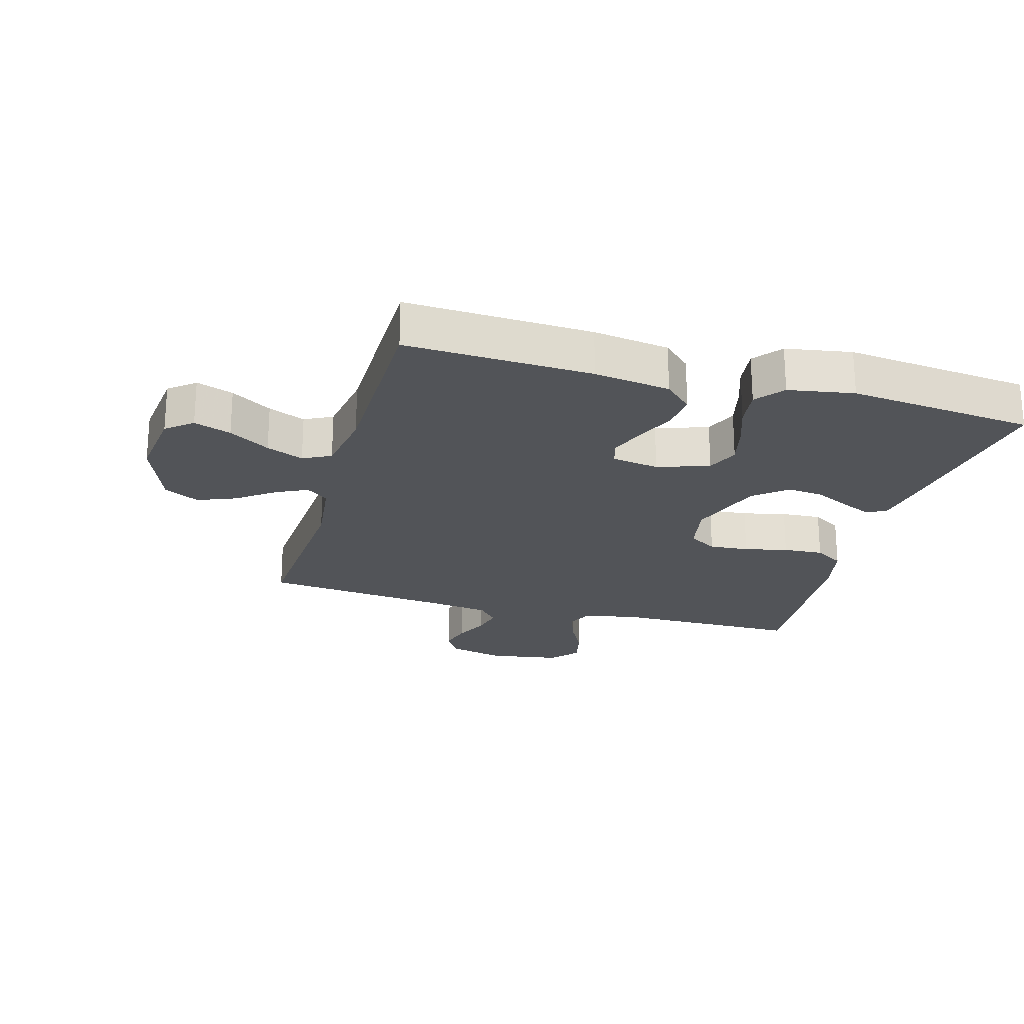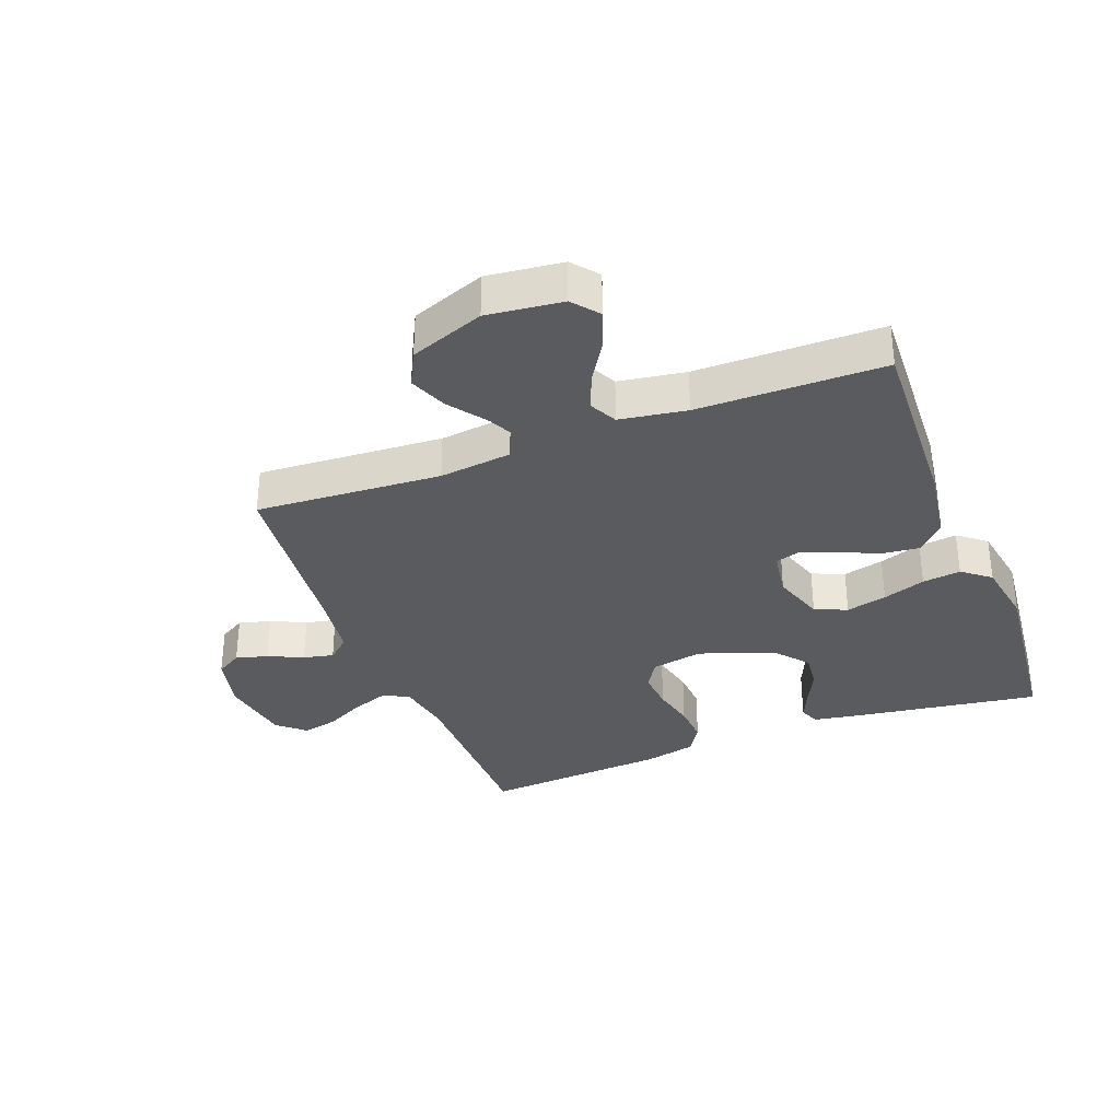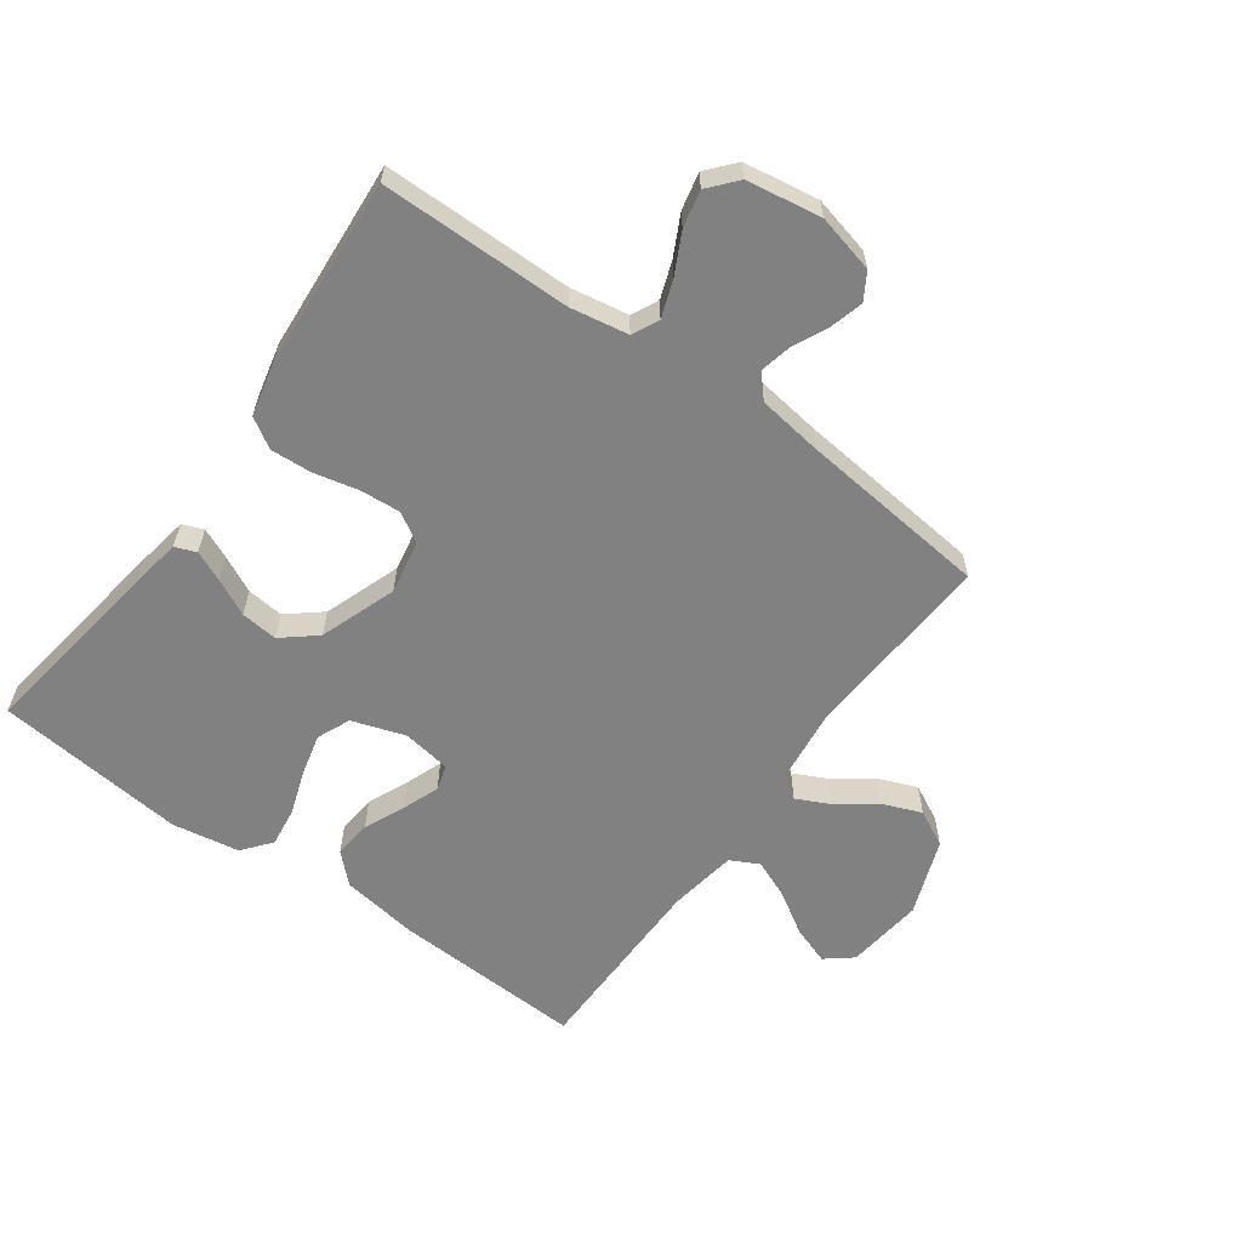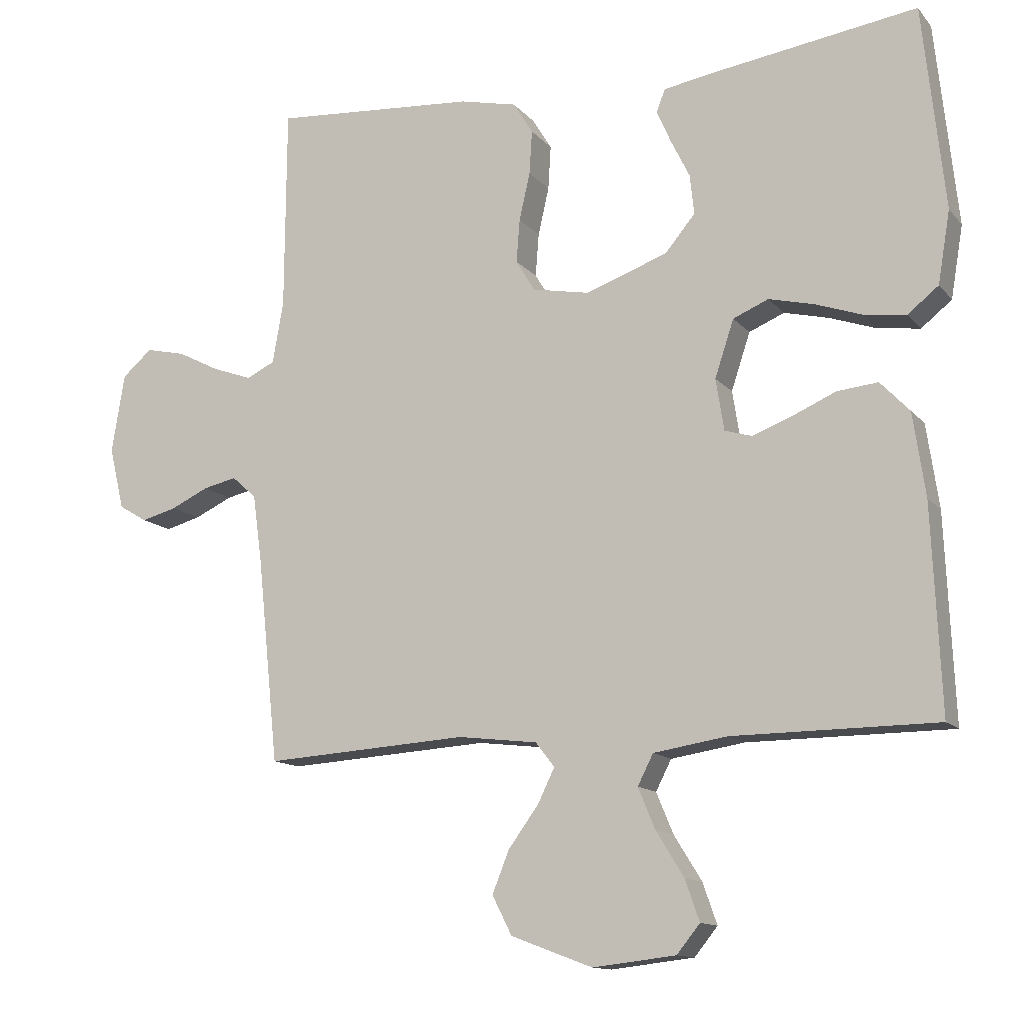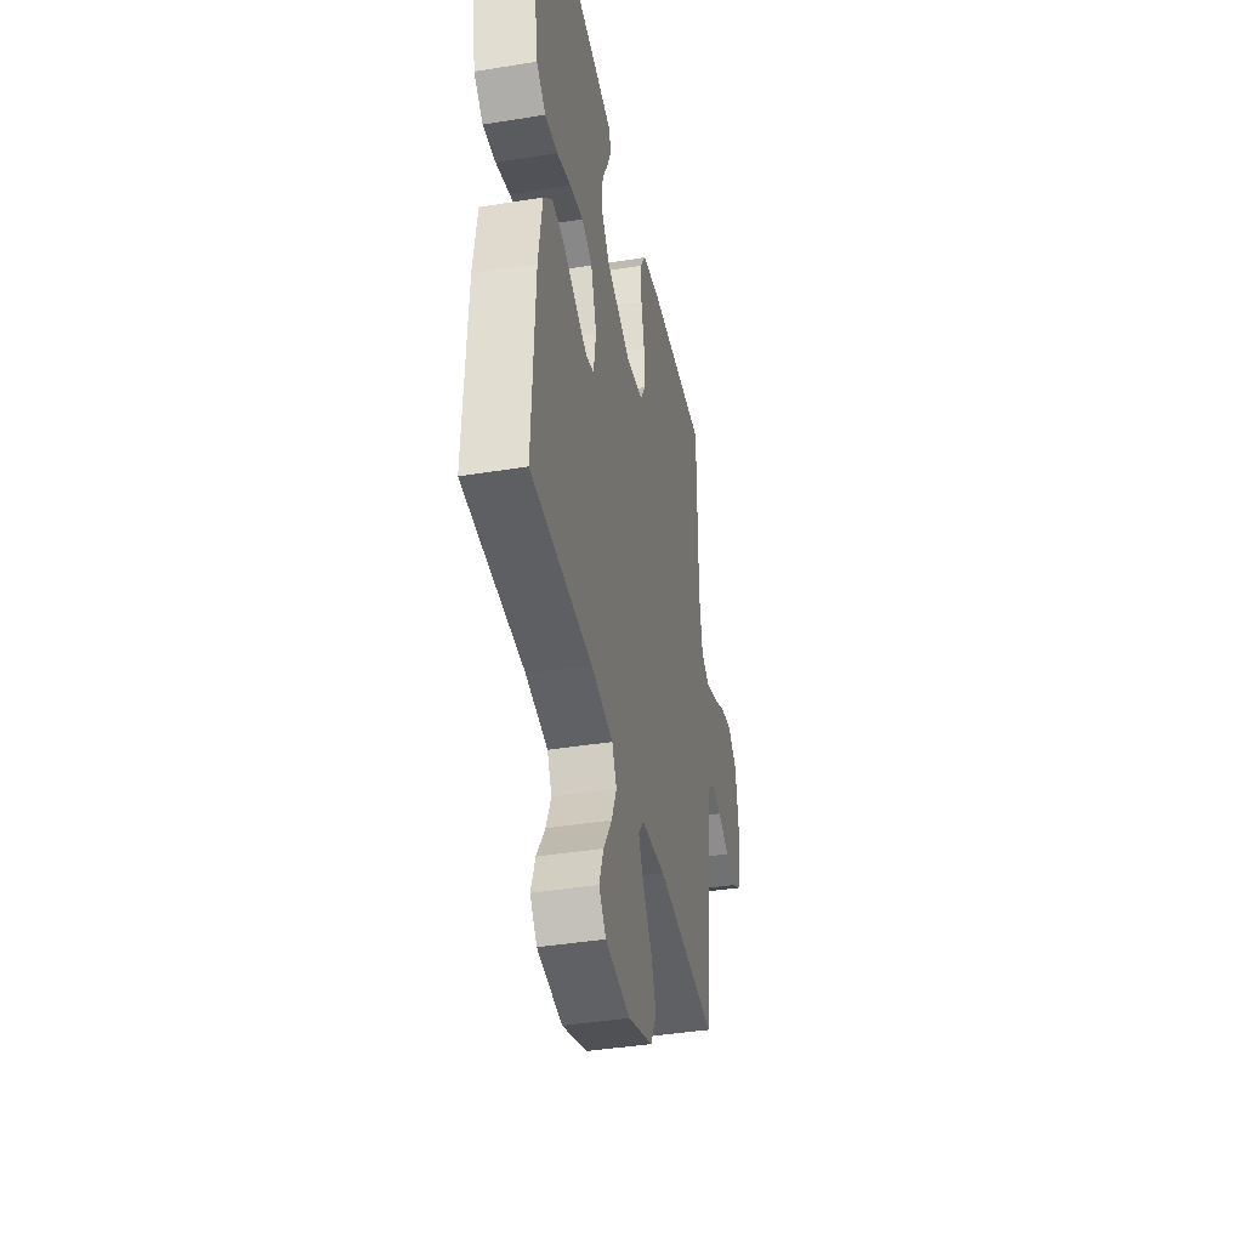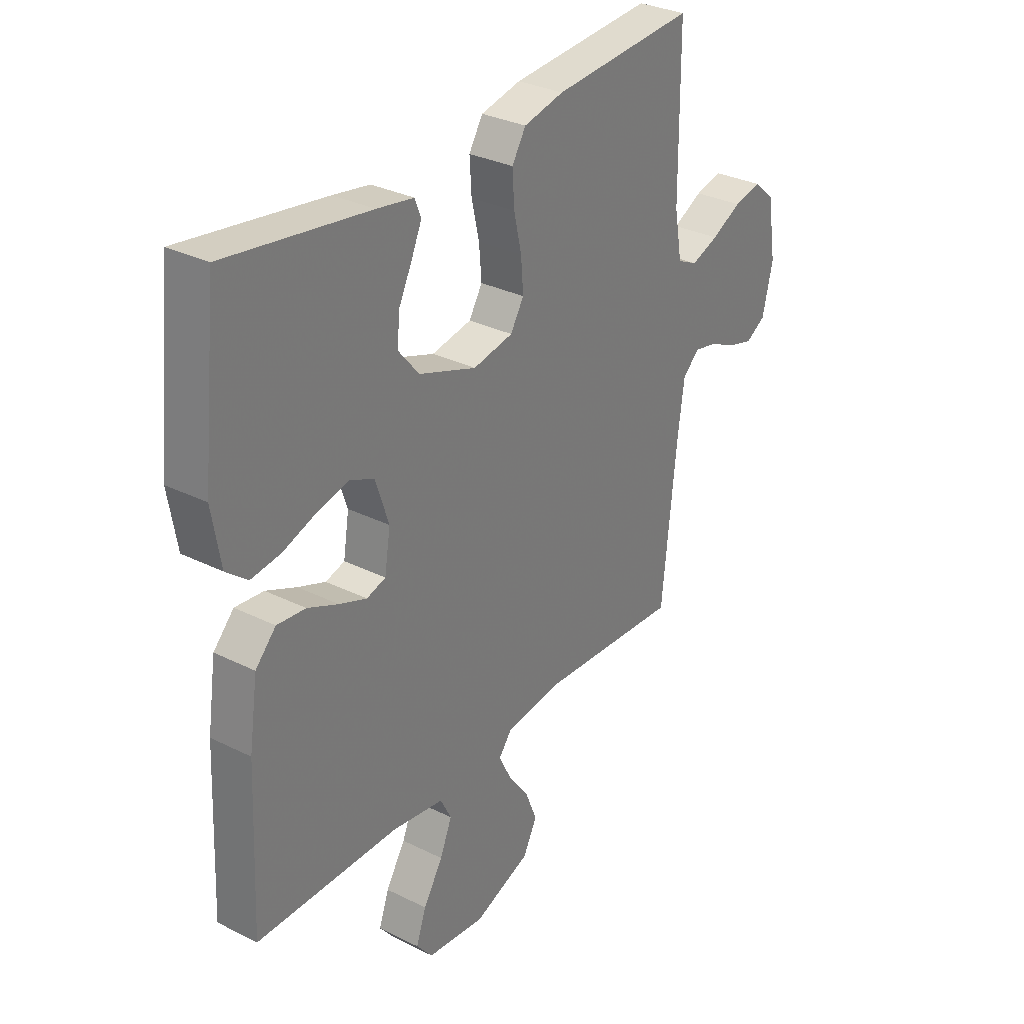
<metadata>
{"format":"obj","ext":"obj","renderer":"f3d","projection":"perspective","resolution":1024,"background":"white","views":[{"elev":-22.8,"azim":-105.7,"up":"+Y"},{"elev":-33.3,"azim":-159.0,"up":"+Y"},{"elev":-60.5,"azim":54.1,"up":"+Y"},{"elev":-12.8,"azim":-155.8,"up":"+Z"},{"elev":-40.8,"azim":-78.8,"up":"+Z"},{"elev":31.1,"azim":-54.5,"up":"+Z"}]}
</metadata>
<code>
v 0.5 0.07 -0.5
v 0.2 0.07 -0.481
v 0.083 0.07 -0.495
v 0.055 0.07 -0.531
v 0.08 0.07 -0.582
v 0.124 0.07 -0.642
v 0.149 0.07 -0.704
v 0.12 0.07 -0.761
v 0 0.07 -0.806
v -0.122 0.07 -0.792
v -0.156 0.07 -0.75
v -0.135 0.07 -0.69
v -0.094 0.07 -0.624
v -0.069 0.07 -0.564
v -0.092 0.07 -0.519
v -0.2 0.07 -0.502
v -0.5 0.07 -0.5
v -0.487 0.07 -0.2
v -0.469 0.07 -0.077
v -0.426 0.07 -0.032
v -0.366 0.07 -0.038
v -0.302 0.07 -0.066
v -0.244 0.07 -0.088
v -0.204 0.07 -0.076
v -0.192 0.07 0
v -0.22 0.07 0.084
v -0.272 0.07 0.106
v -0.338 0.07 0.09
v -0.407 0.07 0.066
v -0.469 0.07 0.058
v -0.514 0.07 0.094
v -0.532 0.07 0.2
v -0.5 0.07 0.5
v -0.2 0.07 0.456
v -0.123 0.07 0.443
v -0.11 0.07 0.41
v -0.131 0.07 0.362
v -0.159 0.07 0.305
v -0.165 0.07 0.247
v -0.121 0.07 0.194
v 0 0.07 0.151
v 0.084 0.07 0.167
v 0.112 0.07 0.213
v 0.107 0.07 0.277
v 0.091 0.07 0.347
v 0.087 0.07 0.412
v 0.116 0.07 0.459
v 0.2 0.07 0.478
v 0.5 0.07 0.5
v 0.502 0.07 0.2
v 0.518 0.07 0.109
v 0.56 0.07 0.089
v 0.618 0.07 0.11
v 0.681 0.07 0.142
v 0.739 0.07 0.155
v 0.783 0.07 0.117
v 0.802 0.07 0
v 0.78 0.07 -0.092
v 0.738 0.07 -0.117
v 0.686 0.07 -0.103
v 0.63 0.07 -0.077
v 0.581 0.07 -0.066
v 0.545 0.07 -0.098
v 0.531 0.07 -0.2
v 0.5 0 -0.5
v 0.2 0 -0.481
v 0.083 0 -0.495
v 0.055 0 -0.531
v 0.08 0 -0.582
v 0.124 0 -0.642
v 0.149 0 -0.704
v 0.12 0 -0.761
v 0 0 -0.806
v -0.122 0 -0.792
v -0.156 0 -0.75
v -0.135 0 -0.69
v -0.094 0 -0.624
v -0.069 0 -0.564
v -0.092 0 -0.519
v -0.2 0 -0.502
v -0.5 0 -0.5
v -0.487 0 -0.2
v -0.469 0 -0.077
v -0.426 0 -0.032
v -0.366 0 -0.038
v -0.302 0 -0.066
v -0.244 0 -0.088
v -0.204 0 -0.076
v -0.192 0 0
v -0.22 0 0.084
v -0.272 0 0.106
v -0.338 0 0.09
v -0.407 0 0.066
v -0.469 0 0.058
v -0.514 0 0.094
v -0.532 0 0.2
v -0.5 0 0.5
v -0.2 0 0.456
v -0.123 0 0.443
v -0.11 0 0.41
v -0.131 0 0.362
v -0.159 0 0.305
v -0.165 0 0.247
v -0.121 0 0.194
v 0 0 0.151
v 0.084 0 0.167
v 0.112 0 0.213
v 0.107 0 0.277
v 0.091 0 0.347
v 0.087 0 0.412
v 0.116 0 0.459
v 0.2 0 0.478
v 0.5 0 0.5
v 0.502 0 0.2
v 0.518 0 0.109
v 0.56 0 0.089
v 0.618 0 0.11
v 0.681 0 0.142
v 0.739 0 0.155
v 0.783 0 0.117
v 0.802 0 0
v 0.78 0 -0.092
v 0.738 0 -0.117
v 0.686 0 -0.103
v 0.63 0 -0.077
v 0.581 0 -0.066
v 0.545 0 -0.098
v 0.531 0 -0.2
f 58 59 60 61
f 58 61 62
f 57 58 62
f 56 57 62
f 53 54 55 56
f 52 53 56 62
f 51 52 62 63
f 47 48 49 50
f 44 45 46 47
f 43 44 47 50
f 42 43 50 51
f 35 36 37 38
f 33 34 35 38
f 33 38 39
f 32 33 39 40
f 28 29 30 31
f 27 28 31 32
f 19 20 21 22
f 19 22 23
f 16 17 18 19
f 15 16 19 23
f 14 15 23 24
f 10 11 12 13
f 10 13 14
f 9 10 14
f 5 6 7 8
f 4 5 8 9
f 64 1 2
f 64 2 3
f 63 64 3
f 41 42 51 63
f 41 63 3
f 27 32 40 41
f 26 27 41
f 25 26 41 3
f 24 25 3 4
f 4 9 14 24
f 125 124 123 122
f 126 125 122
f 126 122 121
f 126 121 120
f 120 119 118 117
f 126 120 117 116
f 127 126 116 115
f 114 113 112 111
f 111 110 109 108
f 114 111 108 107
f 115 114 107 106
f 102 101 100 99
f 102 99 98 97
f 103 102 97
f 104 103 97 96
f 95 94 93 92
f 96 95 92 91
f 86 85 84 83
f 87 86 83
f 83 82 81 80
f 87 83 80 79
f 88 87 79 78
f 77 76 75 74
f 78 77 74
f 78 74 73
f 72 71 70 69
f 73 72 69 68
f 66 65 128
f 67 66 128
f 67 128 127
f 127 115 106 105
f 67 127 105
f 105 104 96 91
f 105 91 90
f 67 105 90 89
f 68 67 89 88
f 88 78 73 68
f 1 65 66 2
f 2 66 67 3
f 3 67 68 4
f 4 68 69 5
f 5 69 70 6
f 6 70 71 7
f 7 71 72 8
f 8 72 73 9
f 9 73 74 10
f 10 74 75 11
f 11 75 76 12
f 12 76 77 13
f 13 77 78 14
f 14 78 79 15
f 15 79 80 16
f 16 80 81 17
f 17 81 82 18
f 18 82 83 19
f 19 83 84 20
f 20 84 85 21
f 21 85 86 22
f 22 86 87 23
f 23 87 88 24
f 24 88 89 25
f 25 89 90 26
f 26 90 91 27
f 27 91 92 28
f 28 92 93 29
f 29 93 94 30
f 30 94 95 31
f 31 95 96 32
f 32 96 97 33
f 33 97 98 34
f 34 98 99 35
f 35 99 100 36
f 36 100 101 37
f 37 101 102 38
f 38 102 103 39
f 39 103 104 40
f 40 104 105 41
f 41 105 106 42
f 42 106 107 43
f 43 107 108 44
f 44 108 109 45
f 45 109 110 46
f 46 110 111 47
f 47 111 112 48
f 48 112 113 49
f 49 113 114 50
f 50 114 115 51
f 51 115 116 52
f 52 116 117 53
f 53 117 118 54
f 54 118 119 55
f 55 119 120 56
f 56 120 121 57
f 57 121 122 58
f 58 122 123 59
f 59 123 124 60
f 60 124 125 61
f 61 125 126 62
f 62 126 127 63
f 63 127 128 64
f 64 128 65 1

</code>
